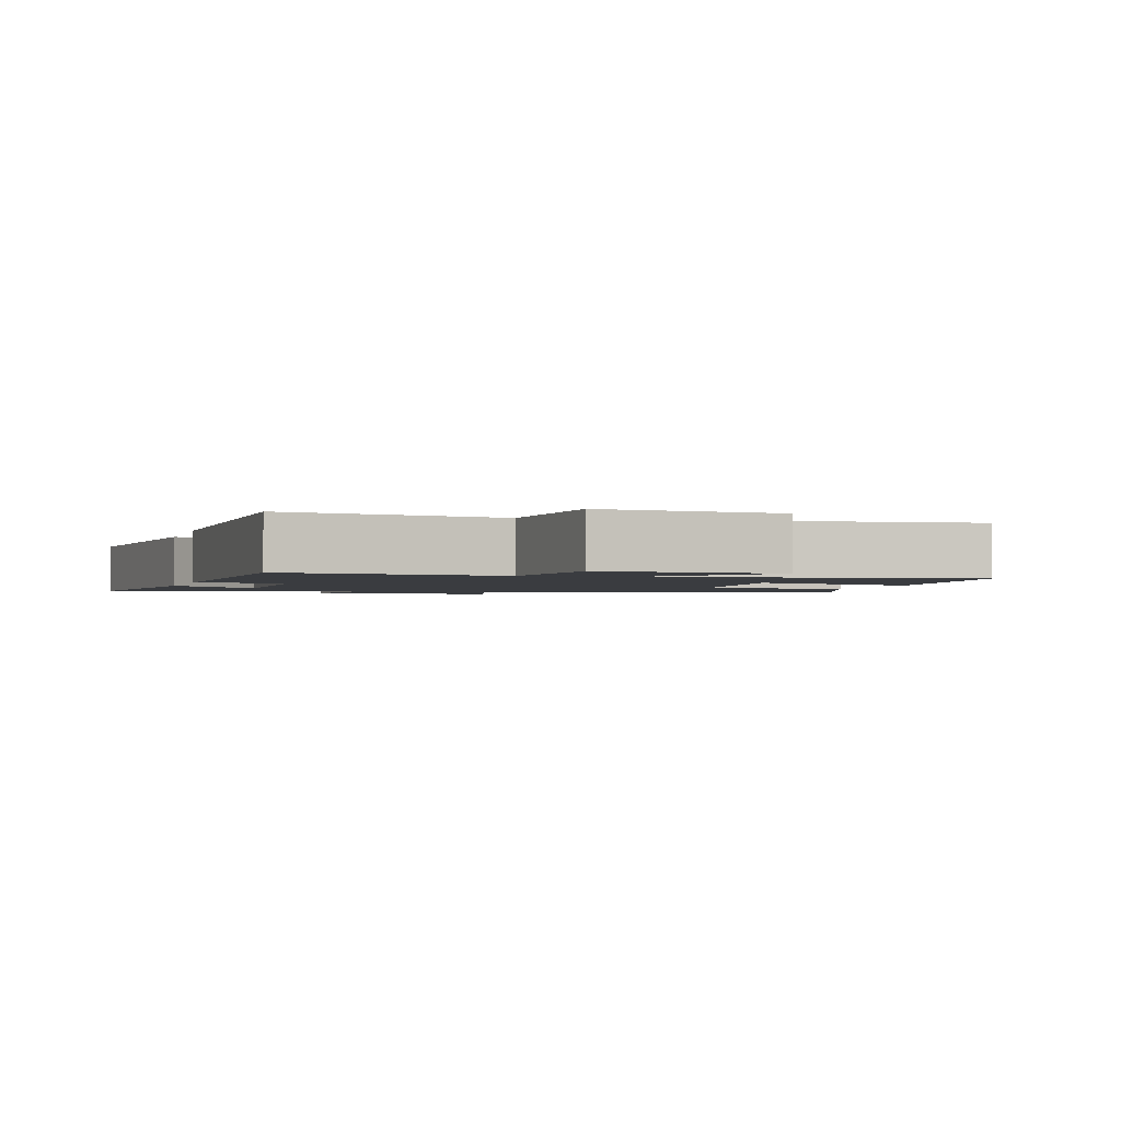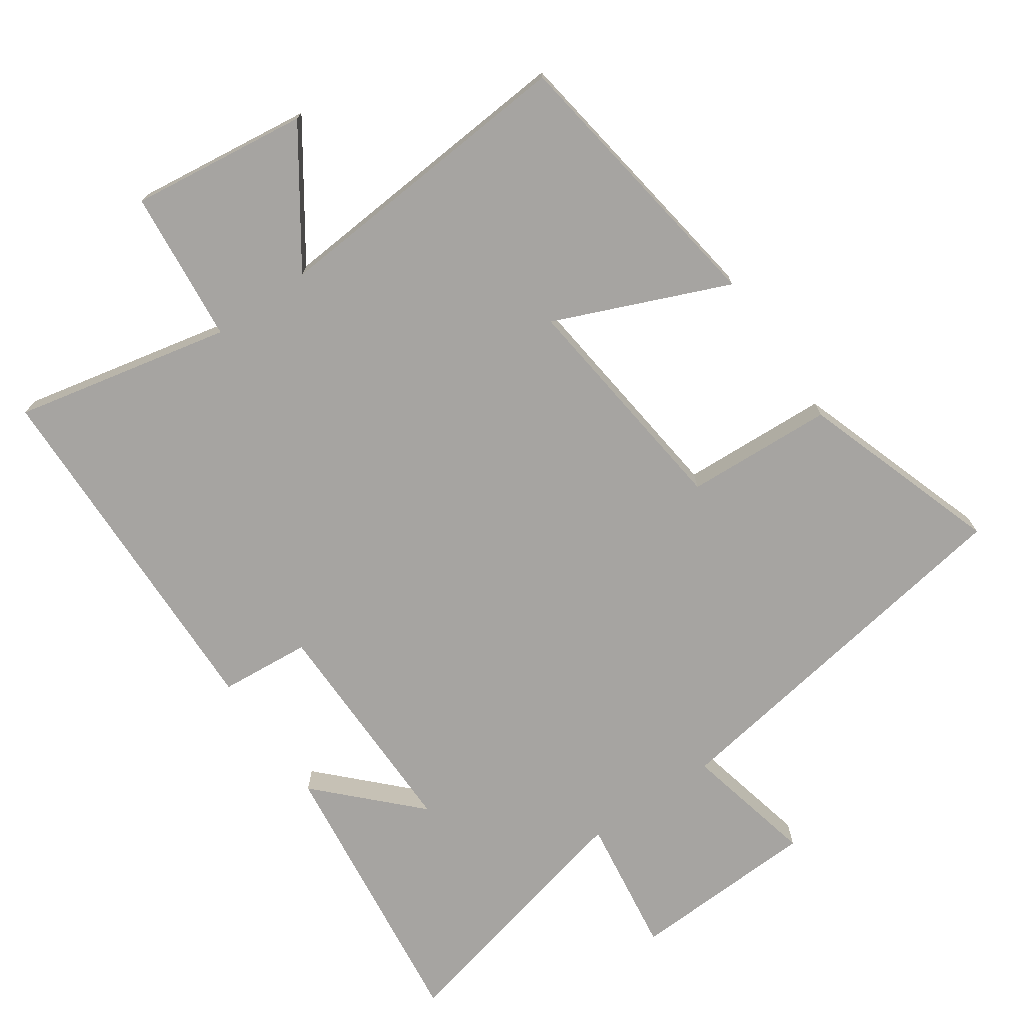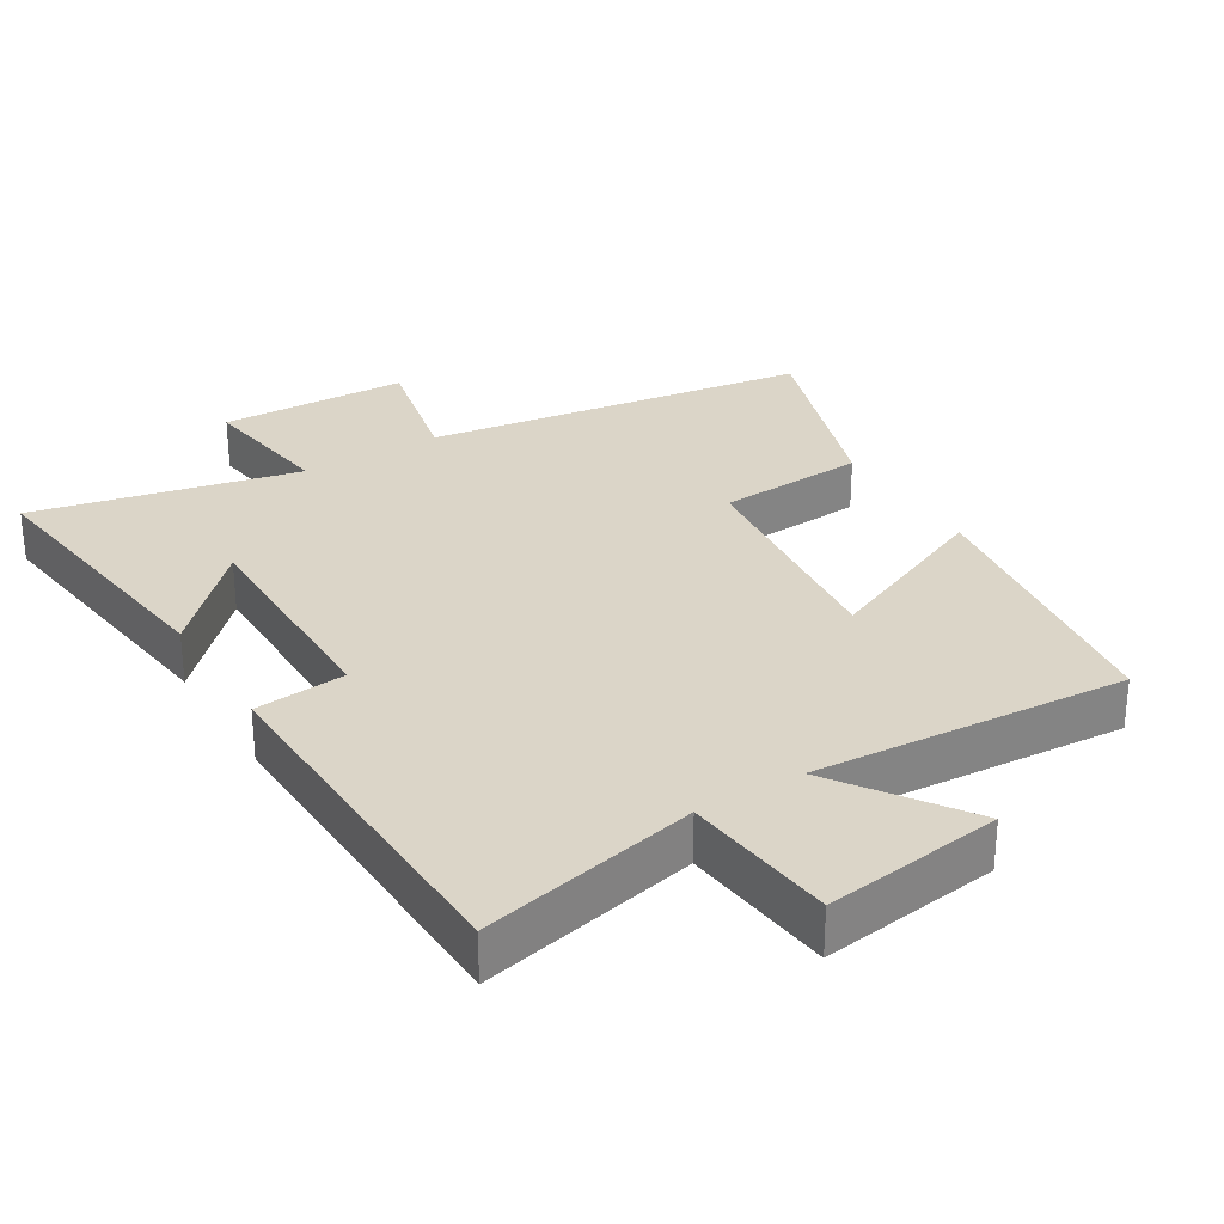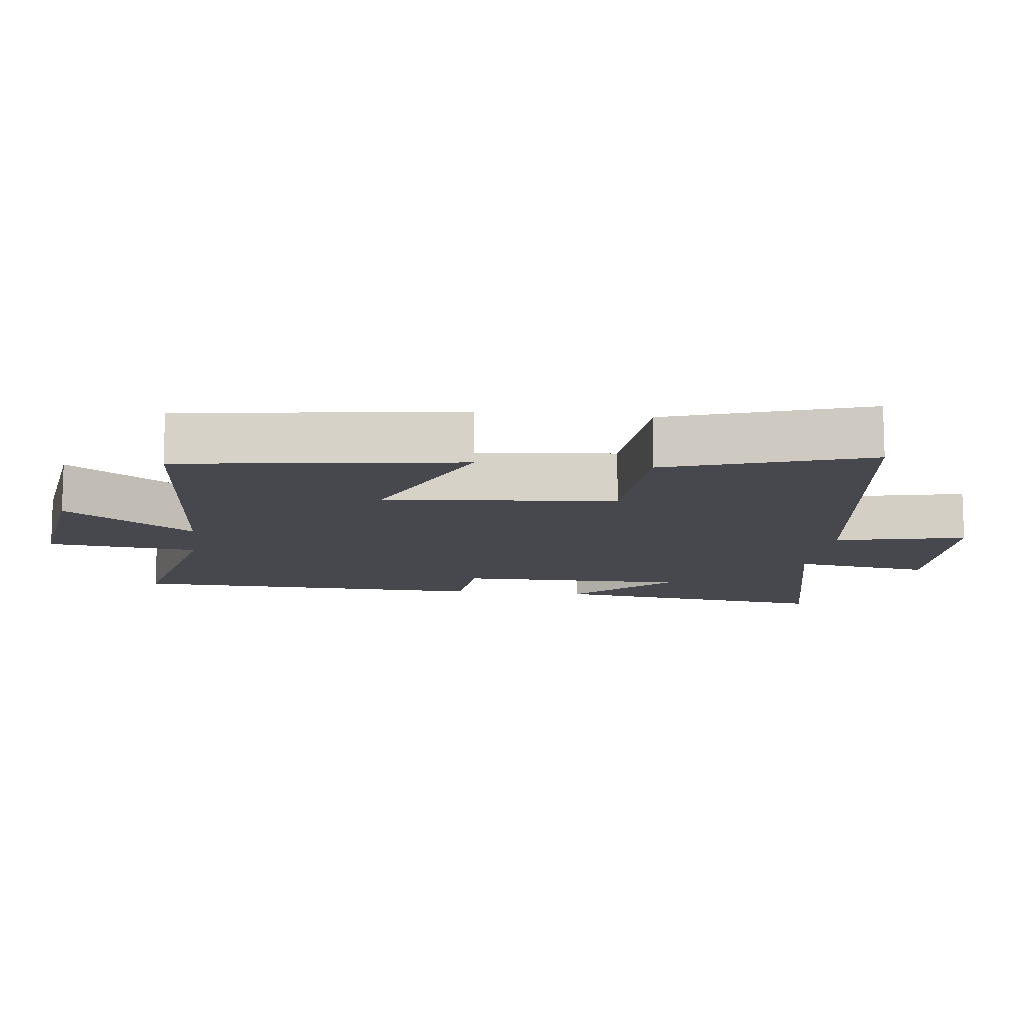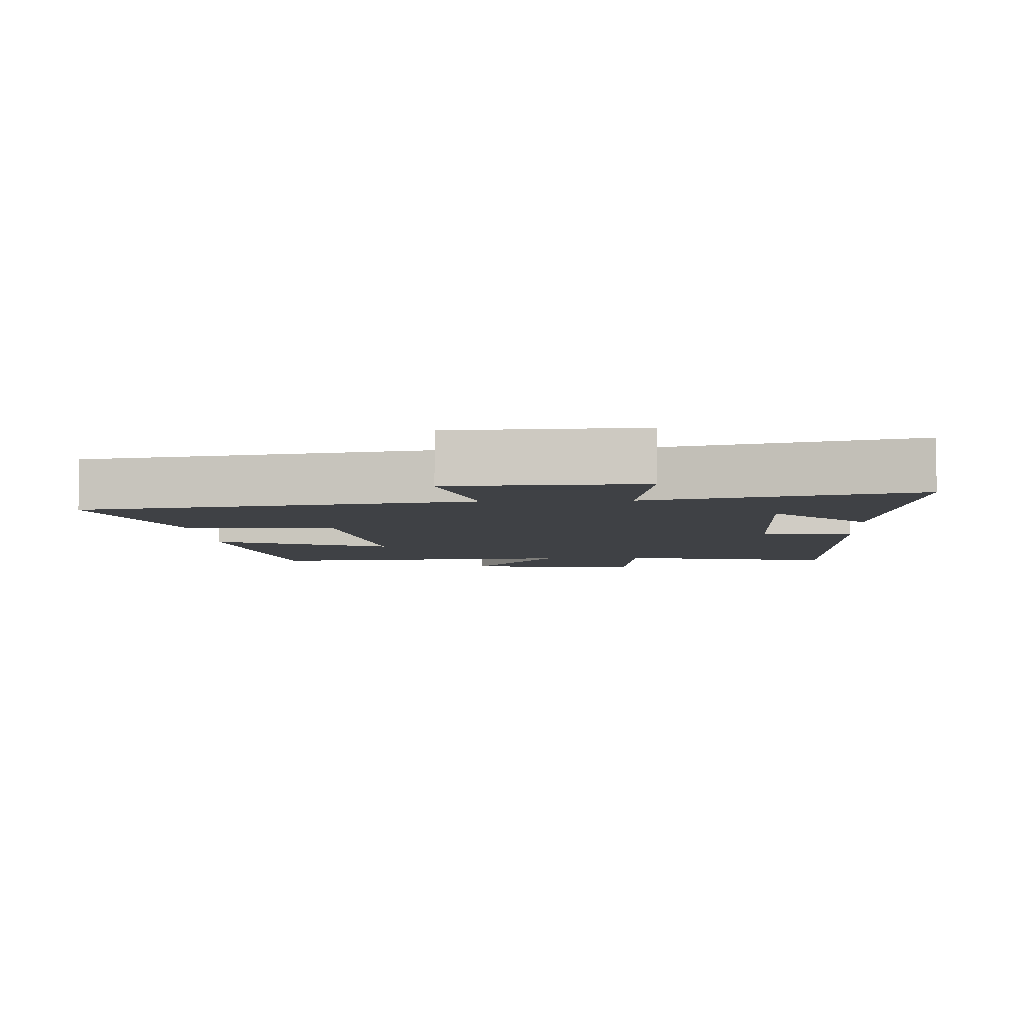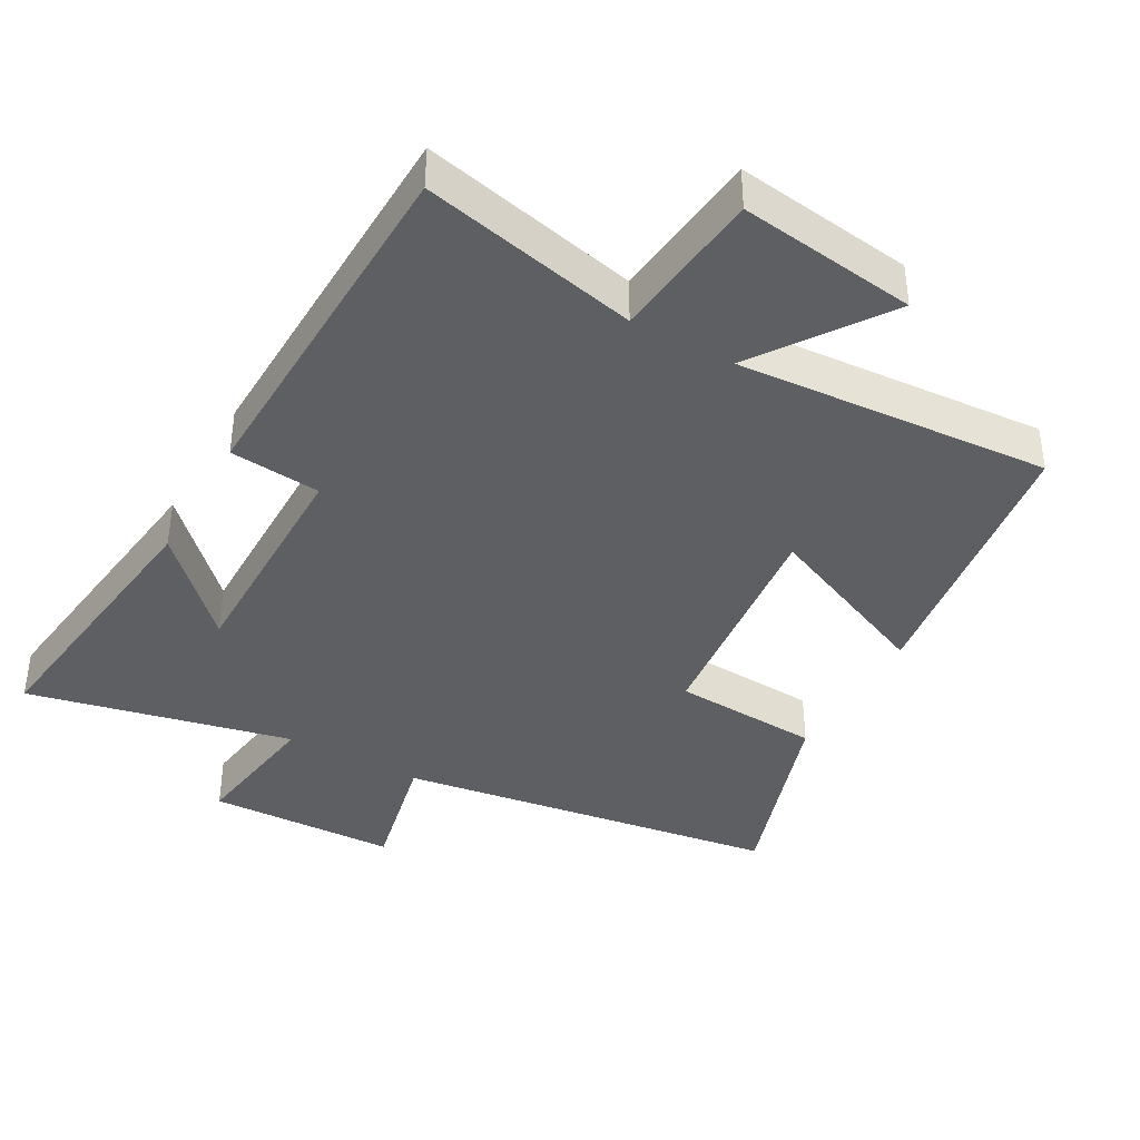
<metadata>
{"format":"obj","ext":"obj","renderer":"f3d","projection":"perspective","resolution":1024,"background":"white","views":[{"elev":-1.8,"azim":-15.5,"up":"+Y"},{"elev":-73.5,"azim":34.9,"up":"+Y"},{"elev":29.6,"azim":-31.5,"up":"+Y"},{"elev":-11.9,"azim":82.9,"up":"+Y"},{"elev":-5.5,"azim":-176.9,"up":"+Y"},{"elev":-39.7,"azim":-29.4,"up":"+Y"}]}
</metadata>
<code>
v -0.486 0.07 0.57
v -0.169 0.07 0.5
v -0.146 0.07 0.724
v 0.114 0.07 0.69
v -0.017 0.07 0.5
v 0.441 0.07 0.534
v 0.5 0.07 0.122
v 0.246 0.07 0.23
v 0.284 0.07 -0.11
v 0.5 0.07 -0.122
v 0.597 0.07 -0.415
v 0.038 0.07 -0.5
v 0.081 0.07 -0.692
v -0.195 0.07 -0.702
v -0.166 0.07 -0.5
v -0.552 0.07 -0.587
v -0.5 0.07 -0.171
v -0.365 0.07 -0.309
v -0.367 0.07 0.027
v -0.5 0.07 0.039
v -0.486 0 0.57
v -0.169 0 0.5
v -0.146 0 0.724
v 0.114 0 0.69
v -0.017 0 0.5
v 0.441 0 0.534
v 0.5 0 0.122
v 0.246 0 0.23
v 0.284 0 -0.11
v 0.5 0 -0.122
v 0.597 0 -0.415
v 0.038 0 -0.5
v 0.081 0 -0.692
v -0.195 0 -0.702
v -0.166 0 -0.5
v -0.552 0 -0.587
v -0.5 0 -0.171
v -0.365 0 -0.309
v -0.367 0 0.027
v -0.5 0 0.039
f 19 20 1 2
f 18 19 2
f 16 17 18
f 15 16 18
f 15 18 2
f 12 13 14 15
f 11 12 15
f 10 11 15
f 9 10 15
f 8 9 15 2
f 5 6 7 8
f 5 8 2
f 2 3 4 5
f 22 21 40 39
f 22 39 38
f 38 37 36
f 38 36 35
f 22 38 35
f 35 34 33 32
f 35 32 31
f 35 31 30
f 35 30 29
f 22 35 29 28
f 28 27 26 25
f 22 28 25
f 25 24 23 22
f 1 21 22 2
f 2 22 23 3
f 3 23 24 4
f 4 24 25 5
f 5 25 26 6
f 6 26 27 7
f 7 27 28 8
f 8 28 29 9
f 9 29 30 10
f 10 30 31 11
f 11 31 32 12
f 12 32 33 13
f 13 33 34 14
f 14 34 35 15
f 15 35 36 16
f 16 36 37 17
f 17 37 38 18
f 18 38 39 19
f 19 39 40 20
f 20 40 21 1

</code>
